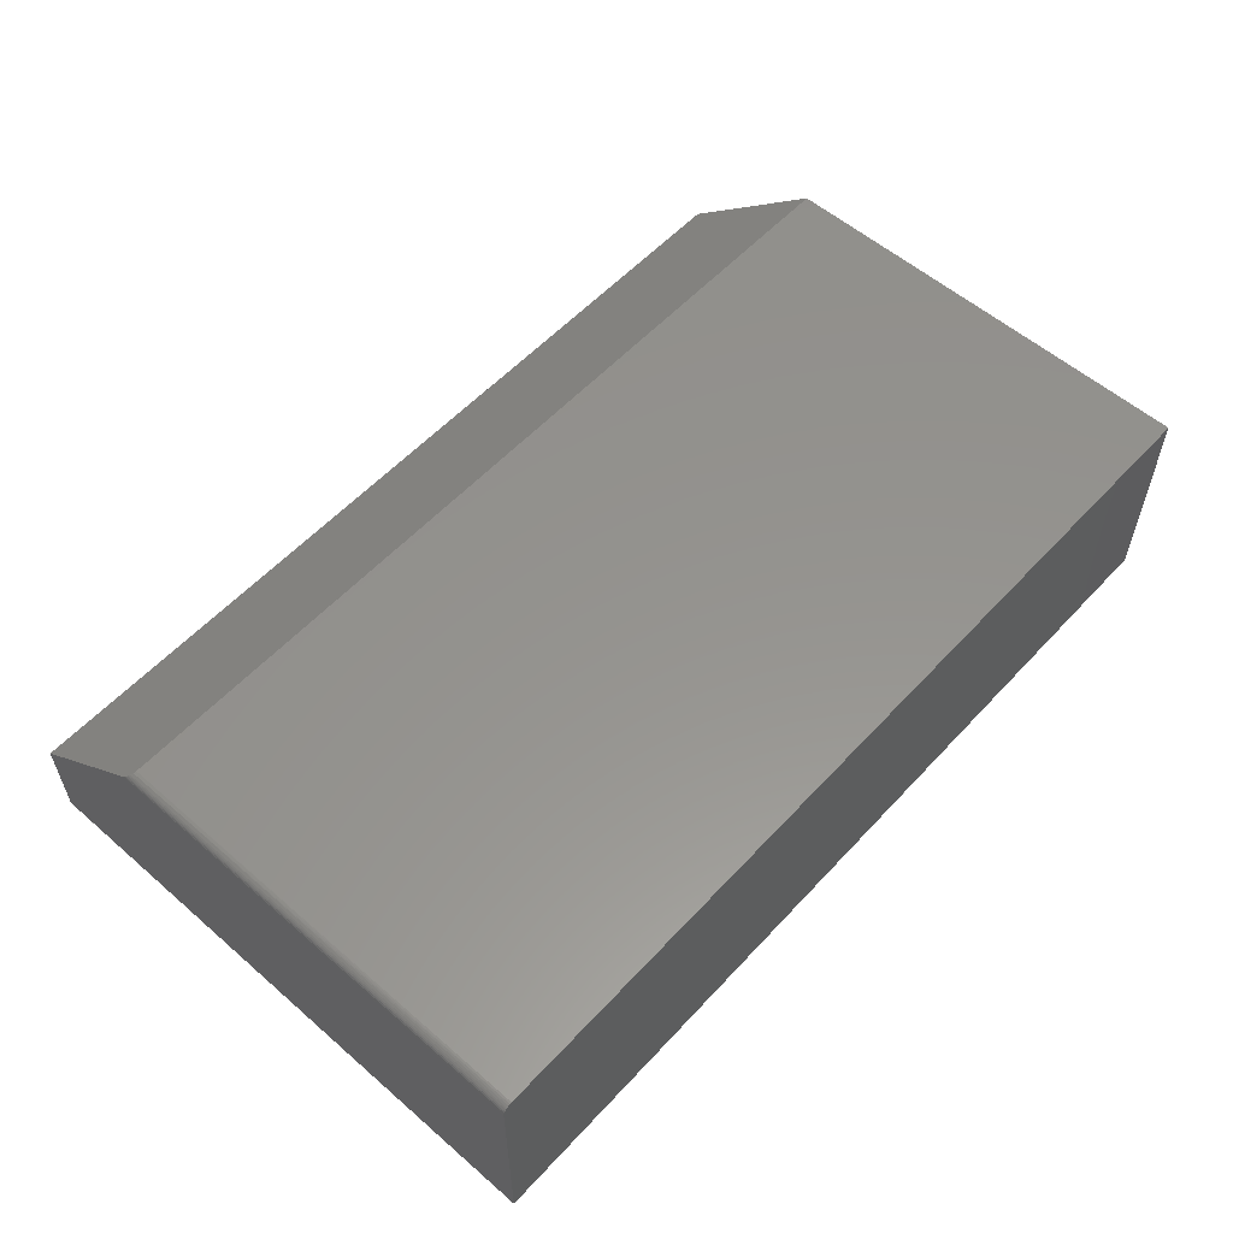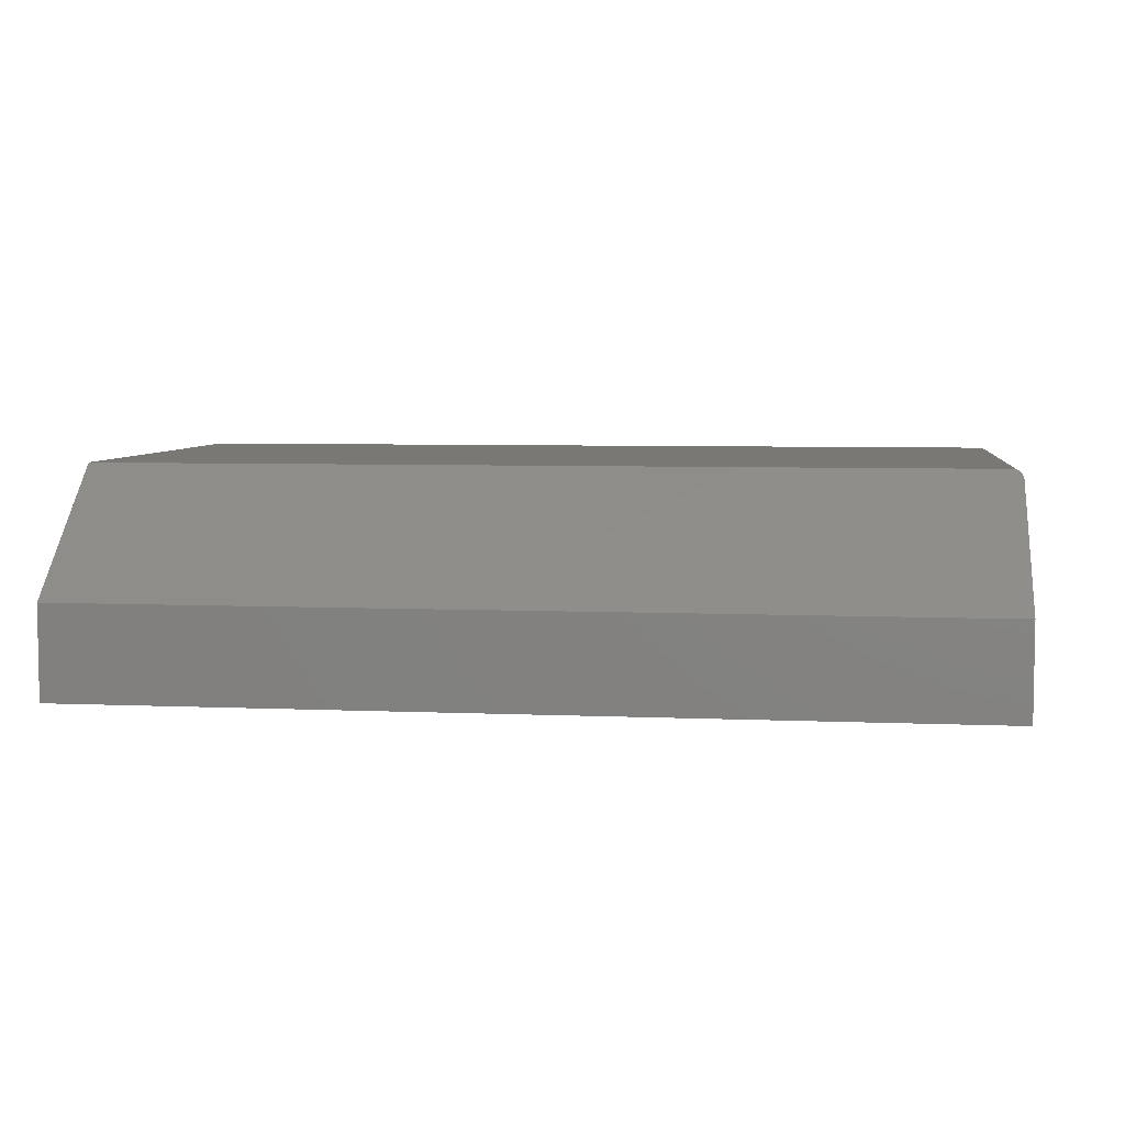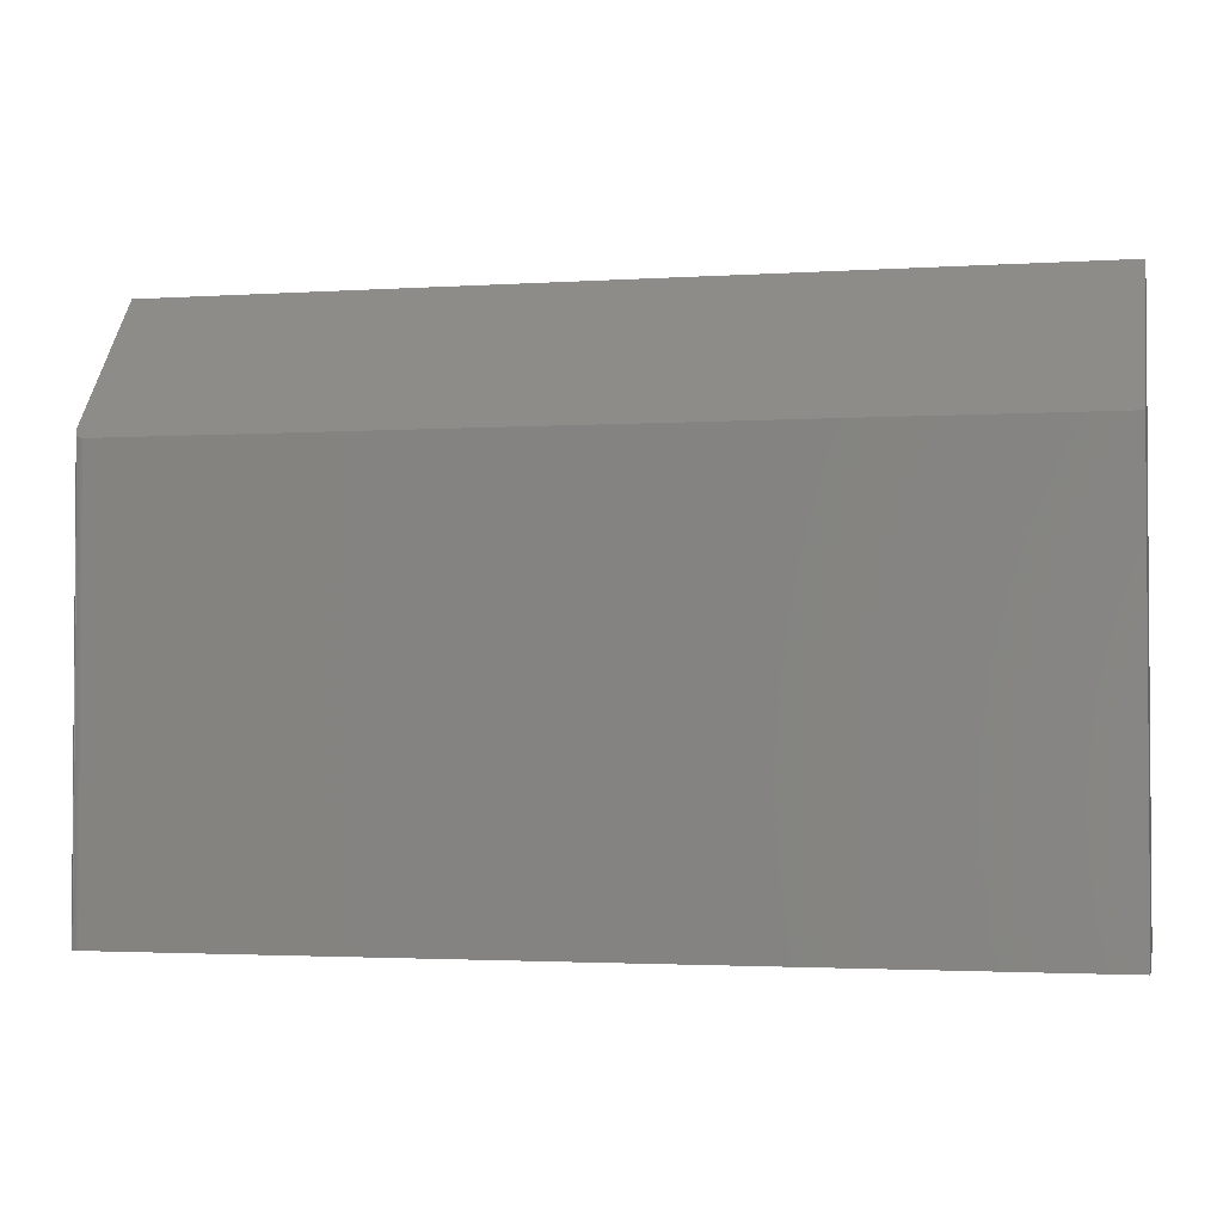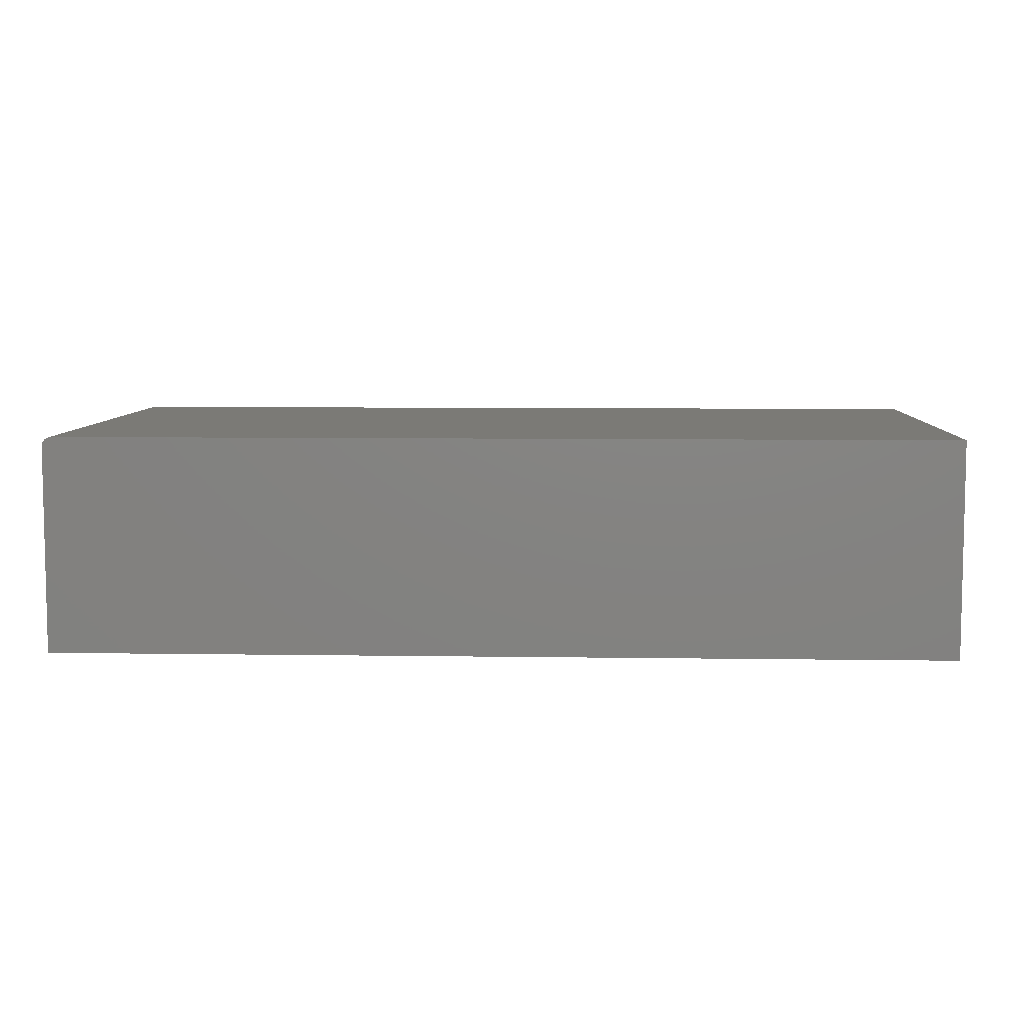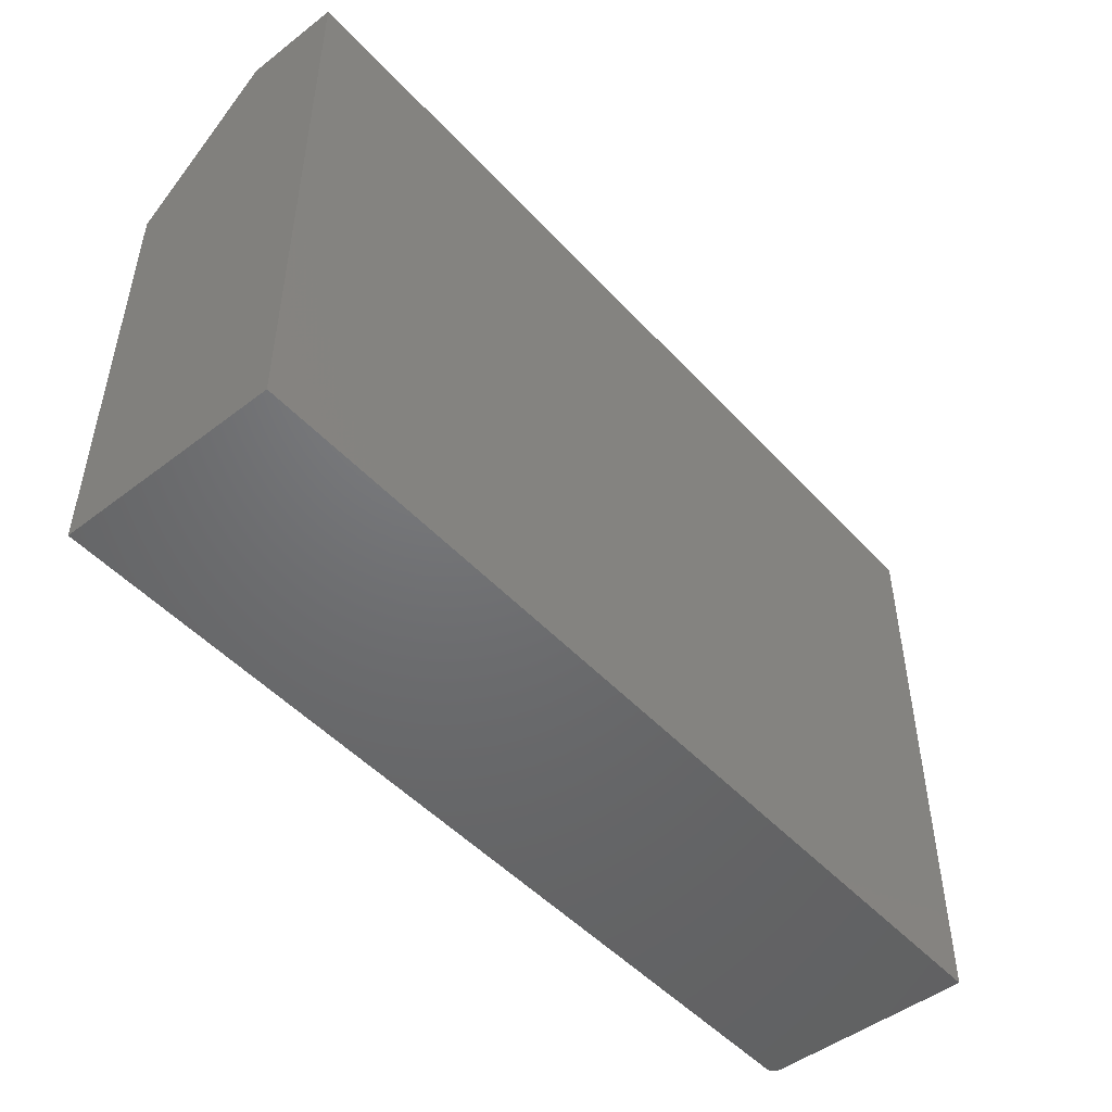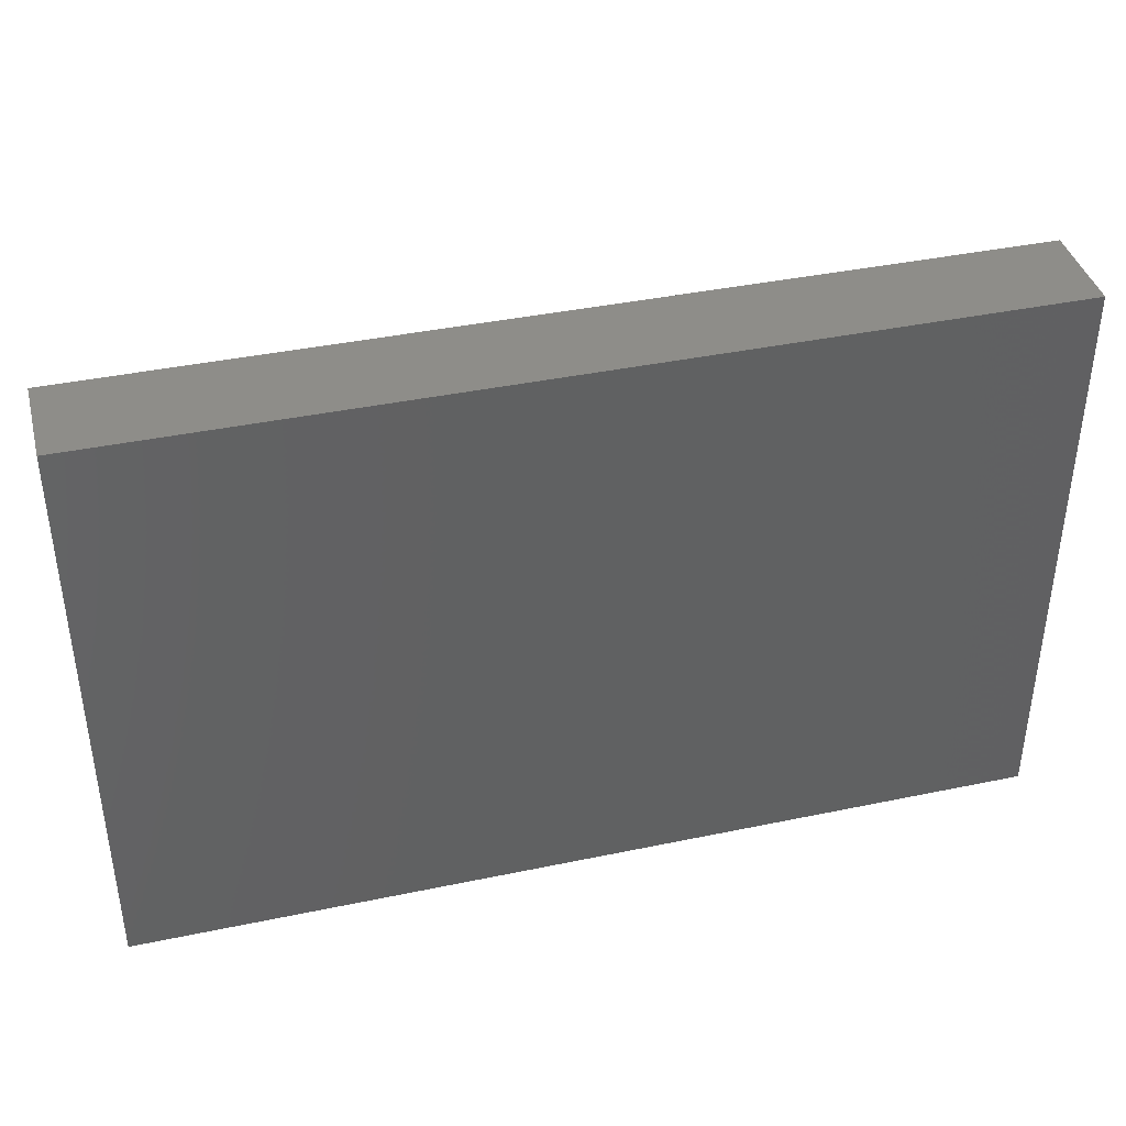
<metadata>
{"format":"stl","ext":"stl","renderer":"f3d","projection":"perspective","resolution":1024,"background":"white","views":[{"elev":56.6,"azim":-47.9,"up":"+Z"},{"elev":5.8,"azim":-172.5,"up":"+Z"},{"elev":-2.4,"azim":12.7,"up":"+Y"},{"elev":7.1,"azim":2.5,"up":"+Z"},{"elev":-48.9,"azim":130.4,"up":"+Y"},{"elev":39.8,"azim":165.5,"up":"+Y"}]}
</metadata>
<code>
# stl→obj: 26 verts, 48 faces
v 0.005399 0.3648 0.1793
v 0.007812 0.3644 0.1797
v 0 0.4816 0.07812
v 0 0.3734 0.1719
v 0.0001229 0.3718 0.1733
v 0.0004296 0.3705 0.1744
v 0.0009113 0.3692 0.1755
v 0.001554 0.368 0.1766
v 0.002342 0.367 0.1775
v 0.003257 0.3661 0.1782
v 0.75 0.3644 0.1797
v 0.75 0.4816 0.07812
v 0.007812 0 0.1797
v 0.75 0 0.1797
v 0 0 0
v 0 0 0.1719
v 0 0.4816 0
v 0.006288 0 0.1795
v 0.003472 0 0.1784
v 0.004823 0 0.1791
v 0.75 0 0
v 0.002288 0 0.1774
v 0.001317 0 0.1762
v 0.0005947 0 0.1749
v 0.0001501 0 0.1734
v 0.75 0.4816 0
f 1 2 3
f 1 3 4
f 1 4 5
f 1 5 6
f 1 6 7
f 1 7 8
f 1 8 9
f 1 9 10
f 2 11 3
f 3 11 12
f 13 14 2
f 2 14 11
f 15 16 17
f 17 16 4
f 17 4 3
f 13 18 19
f 19 18 20
f 21 14 13
f 21 13 19
f 21 19 22
f 21 22 23
f 21 23 24
f 21 24 25
f 21 25 16
f 21 16 15
f 4 25 5
f 4 16 25
f 5 25 24
f 5 24 6
f 24 23 6
f 6 23 7
f 23 8 7
f 8 23 22
f 8 22 9
f 22 19 9
f 9 19 10
f 10 19 20
f 10 20 1
f 13 2 18
f 18 2 1
f 18 1 20
f 12 26 3
f 3 26 17
f 14 21 11
f 11 21 26
f 11 26 12
f 15 17 21
f 21 17 26

</code>
